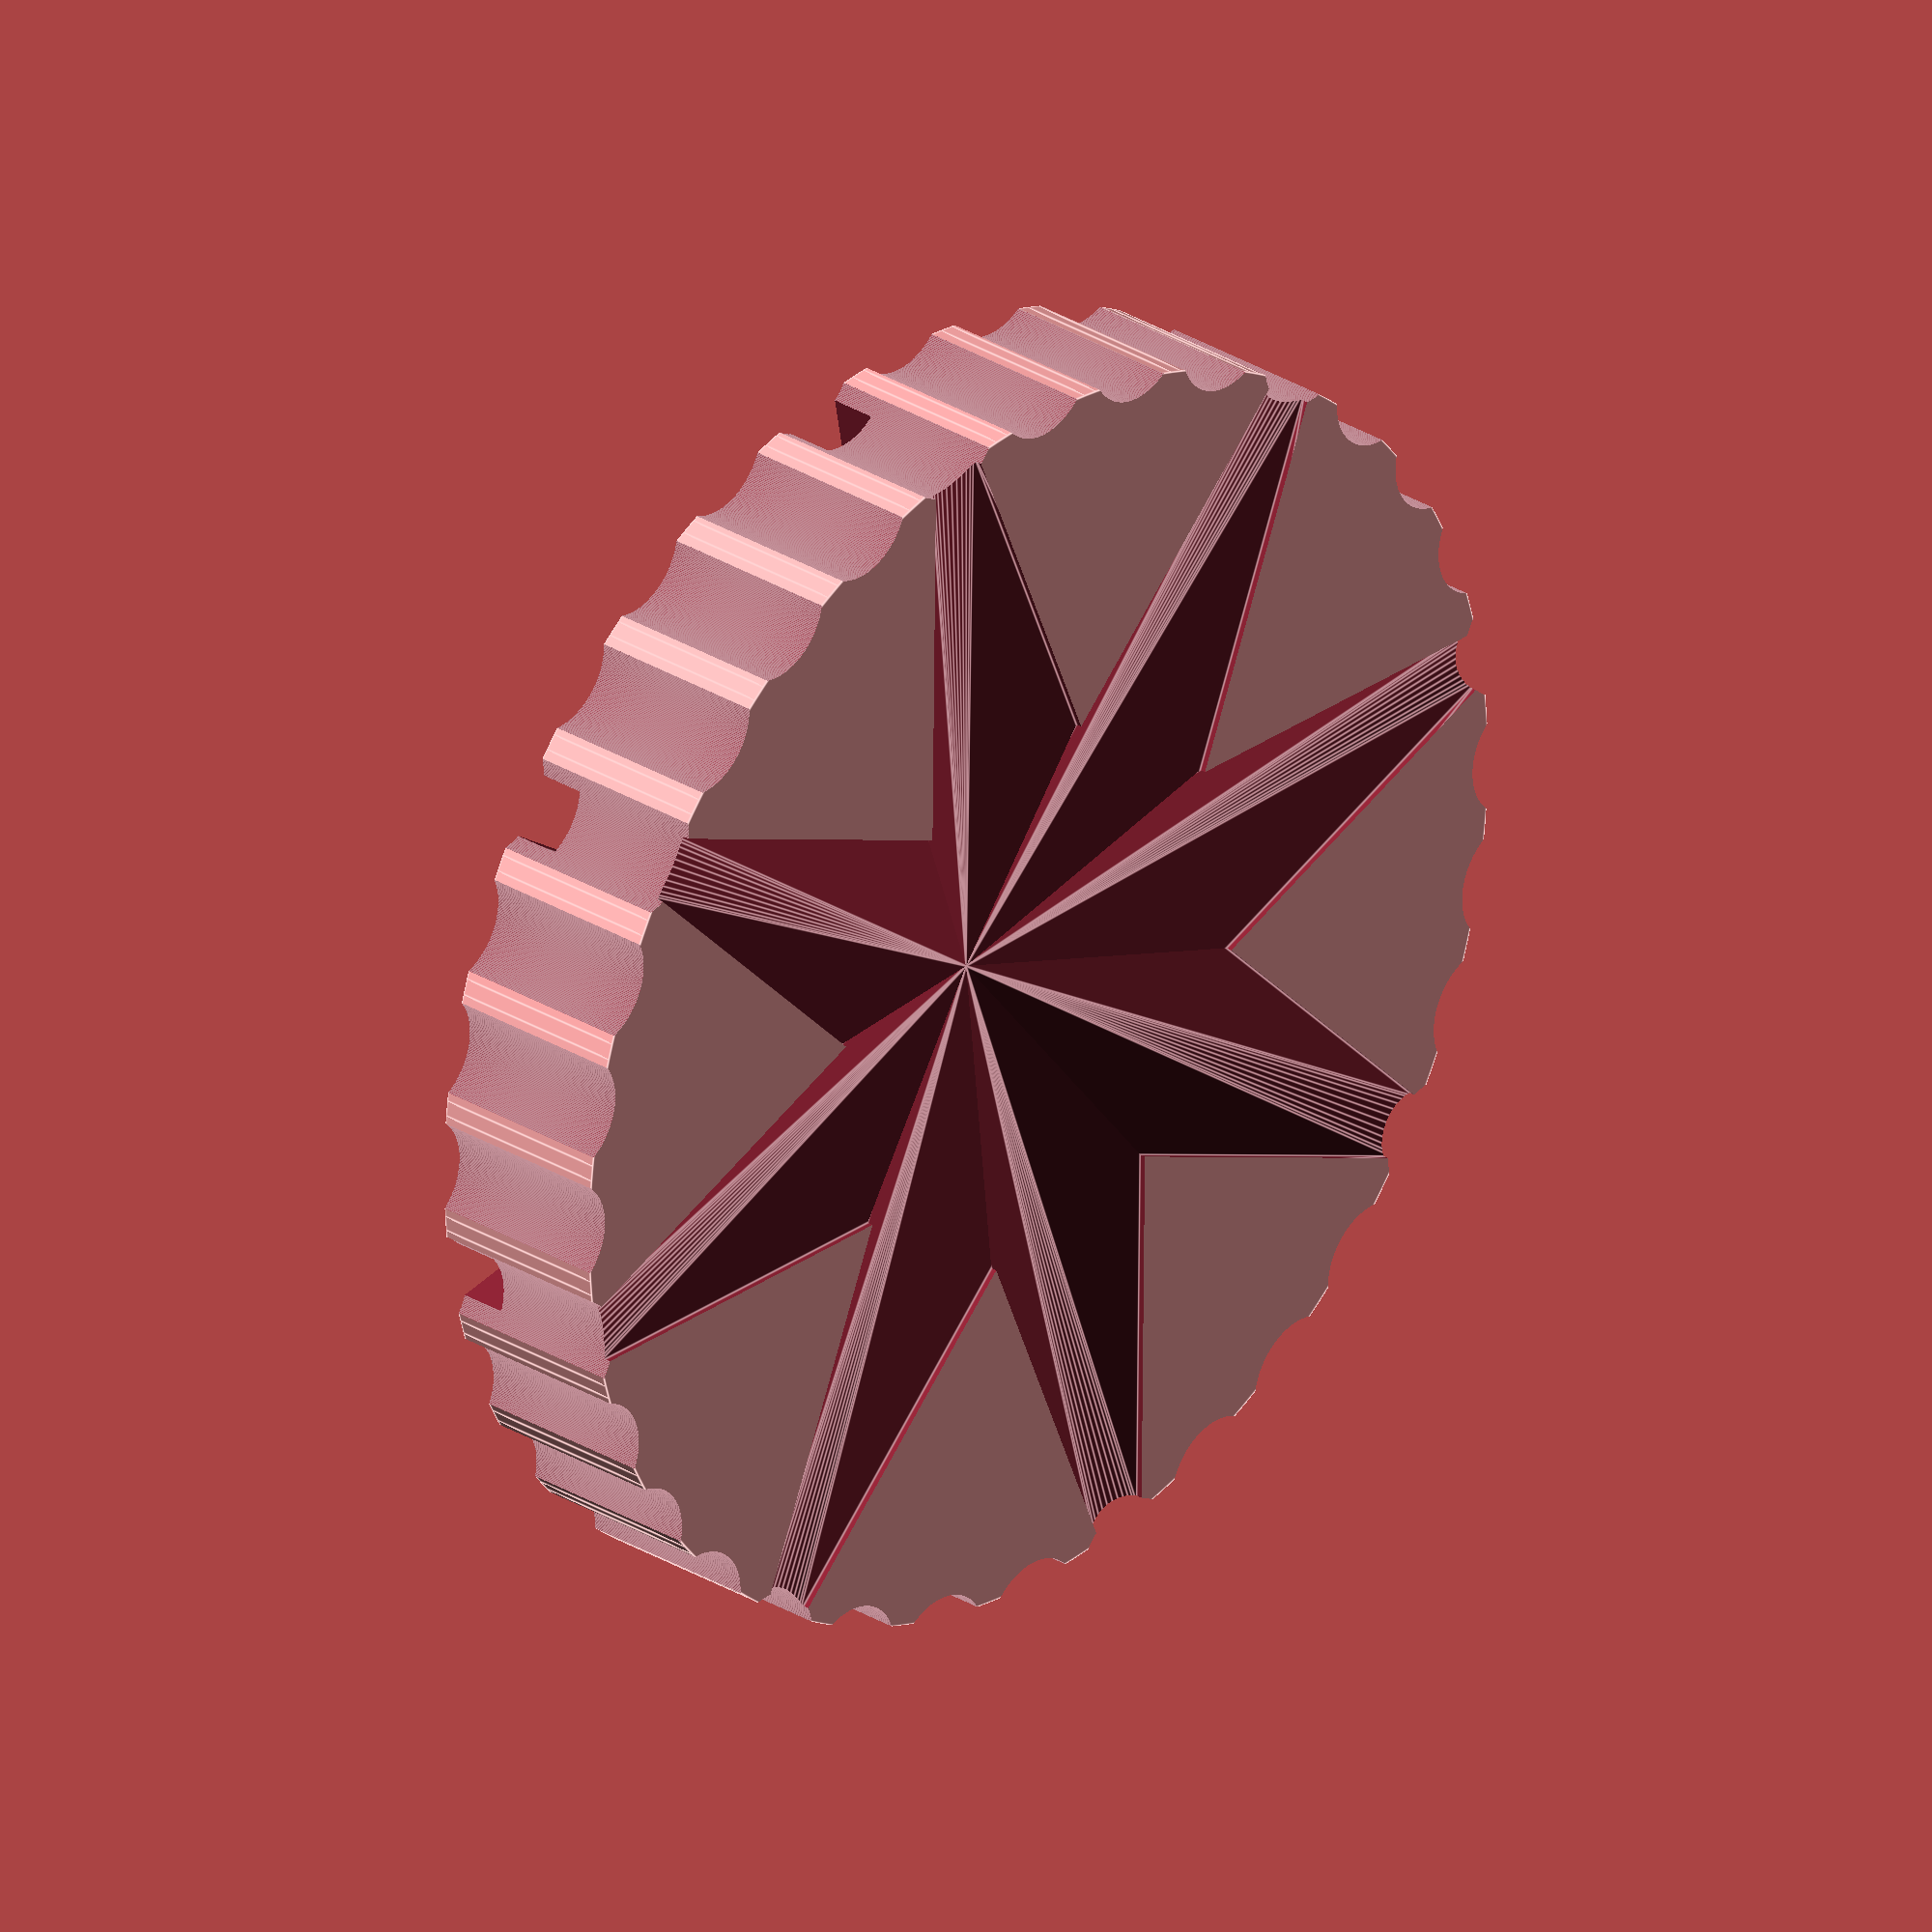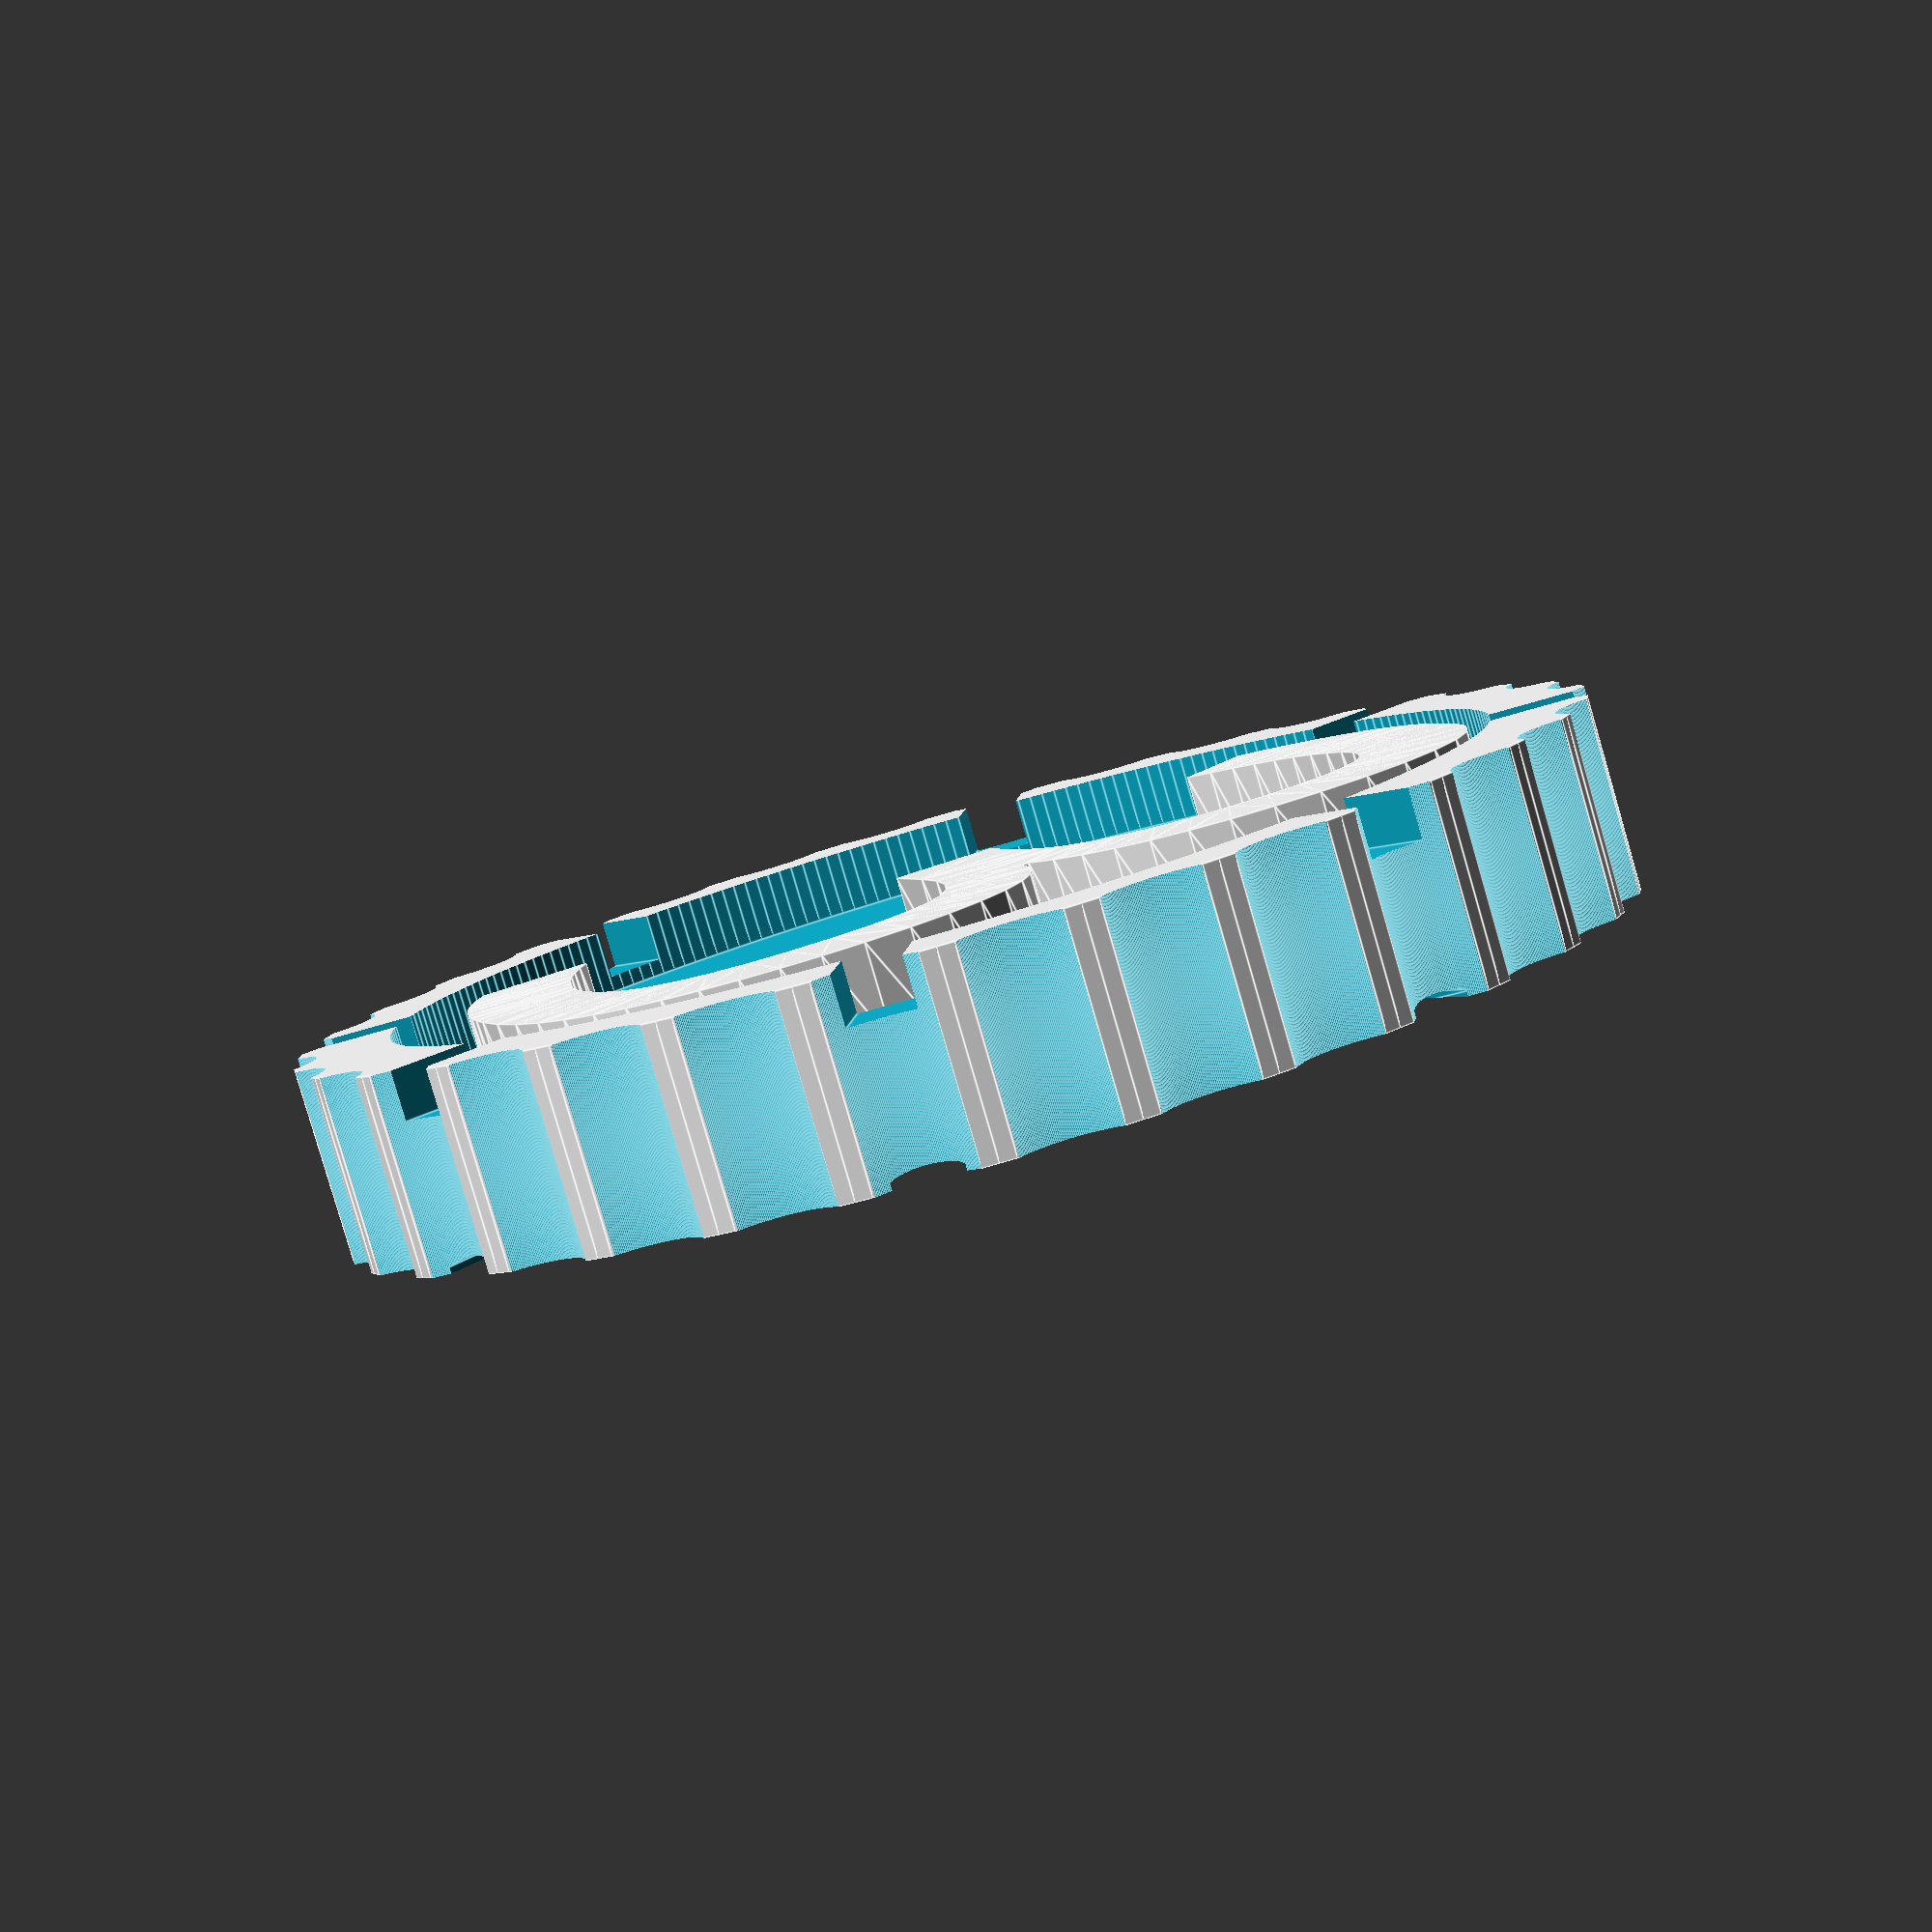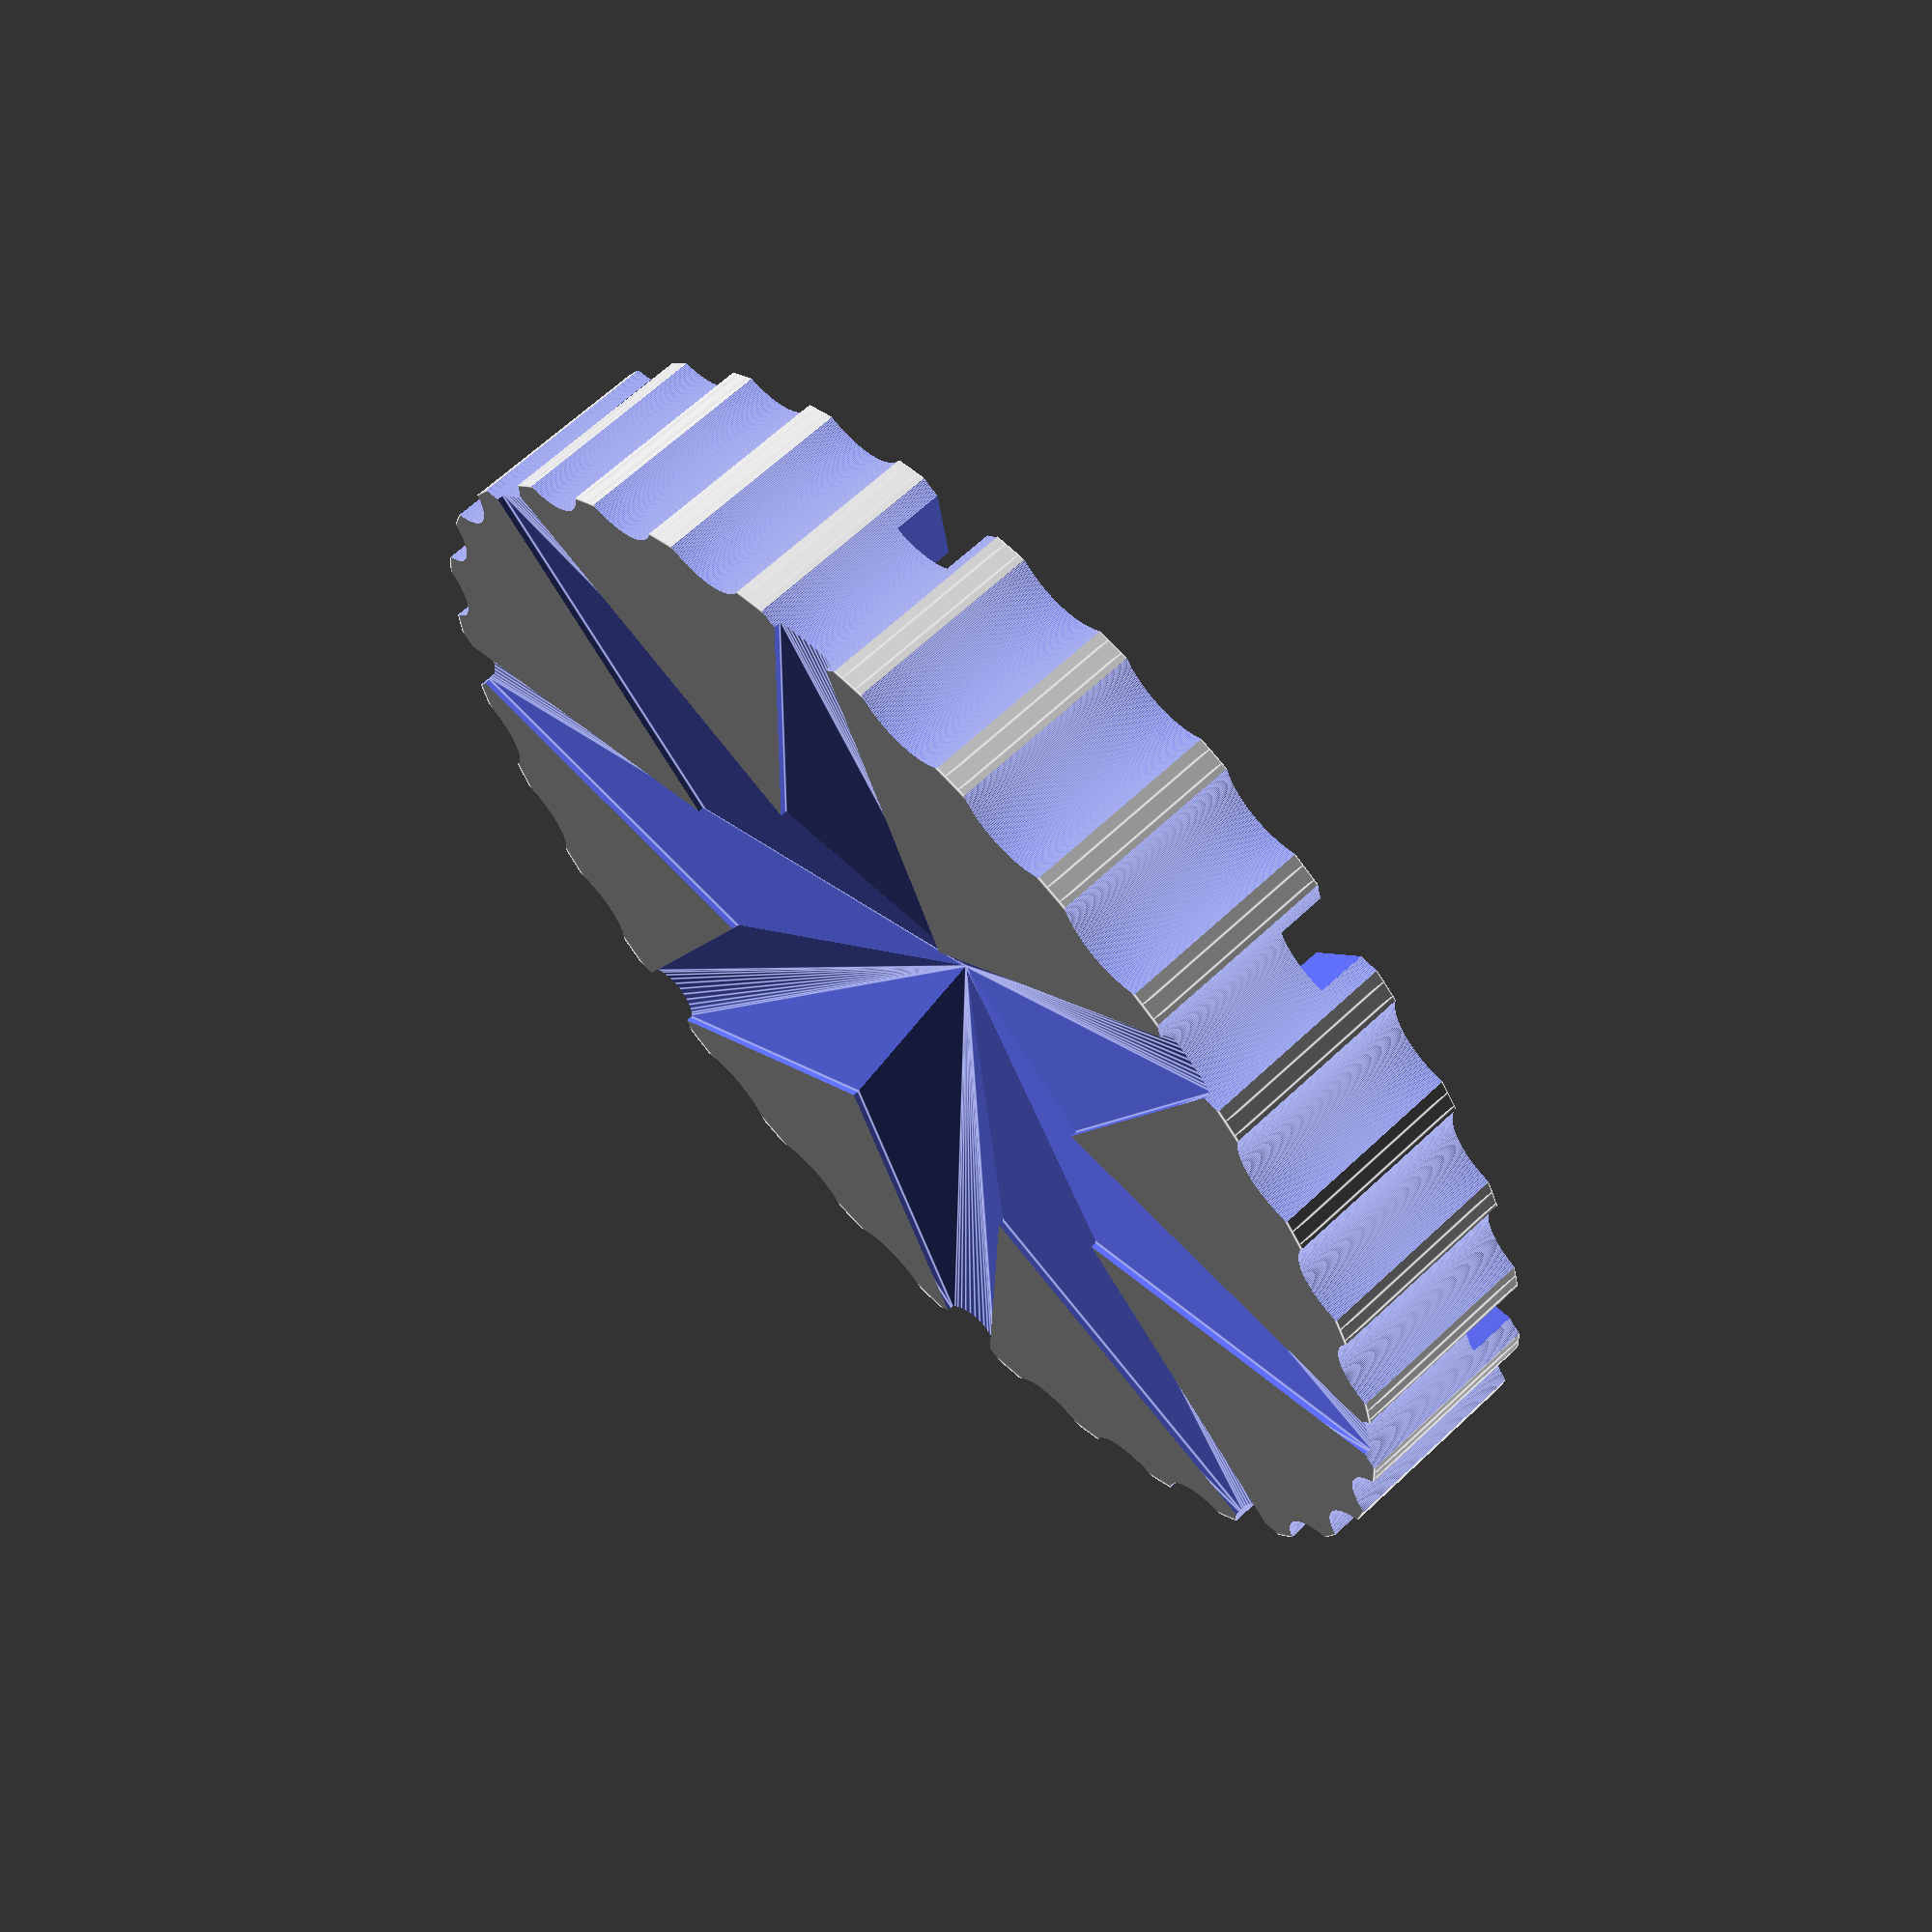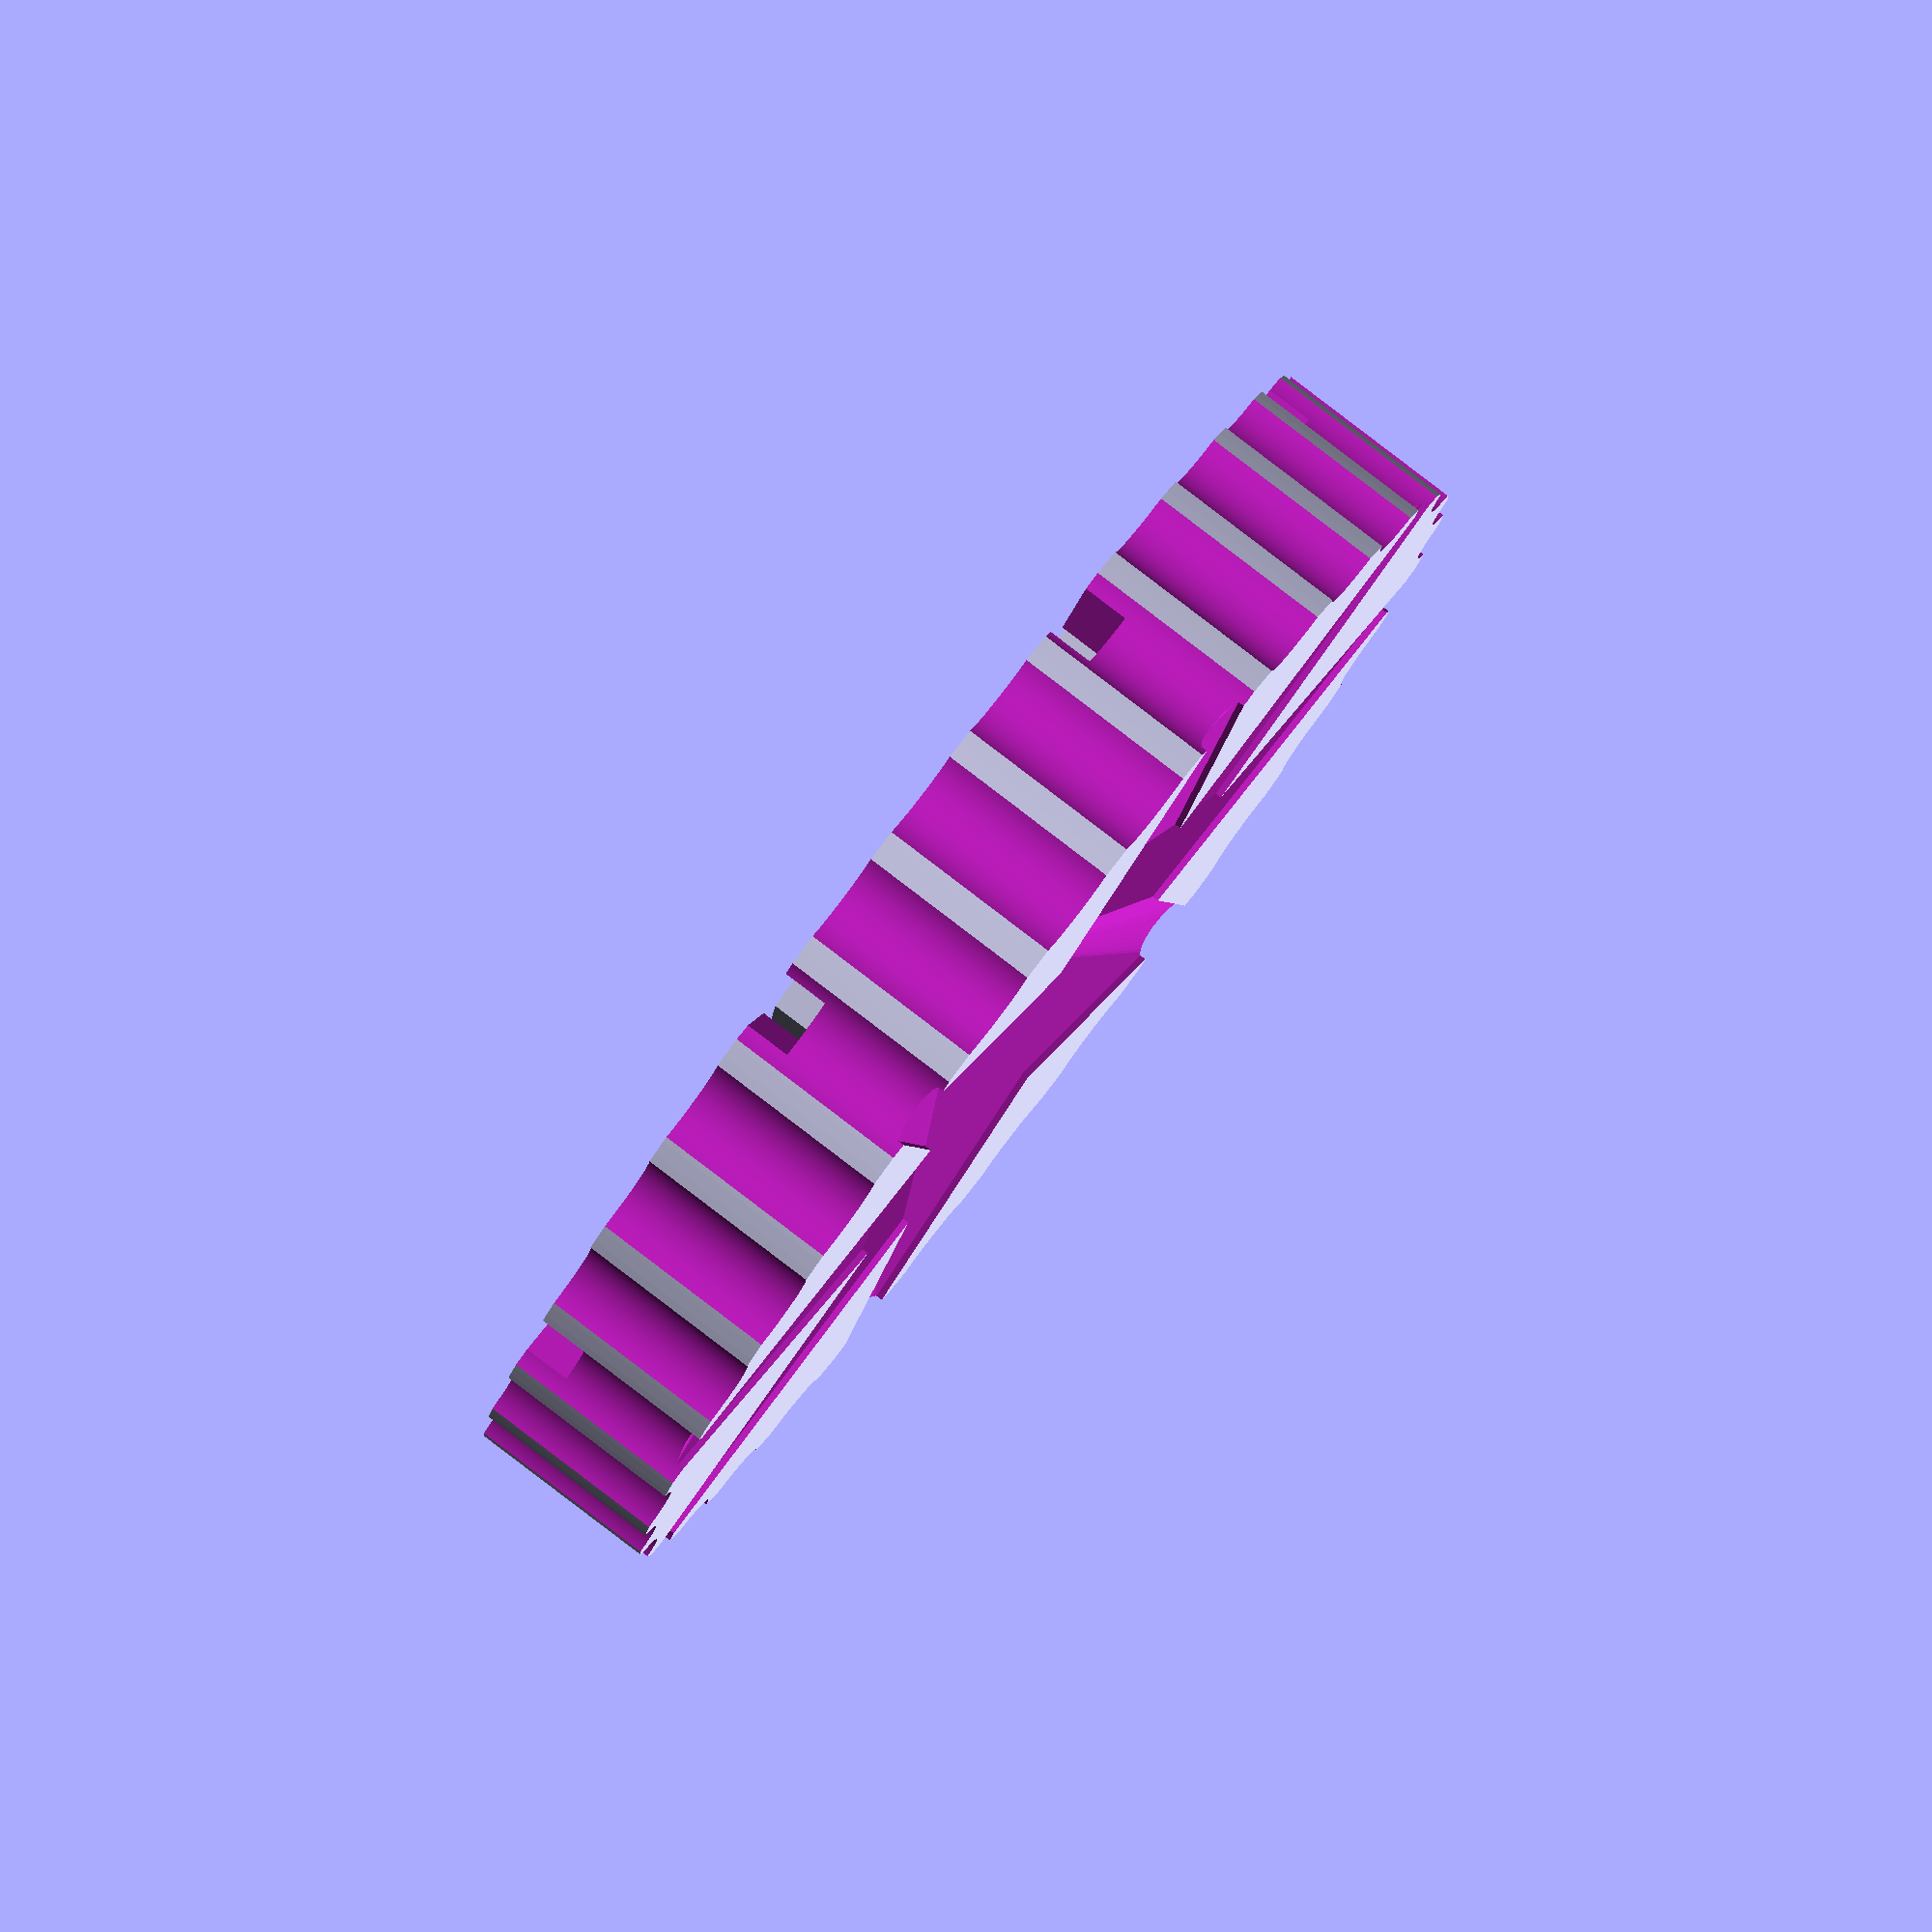
<openscad>

// number of points on the star (3 or more makes sense)
_points = 8;
// length of ech point from center.  1/2 the rounding value will be added to the length
_point_len = 10;
// used to adjust width of each point +/-
_adjust = 1;
// point height at end of points (thinkness of objet at thinest part. Should be less than cent_h
_pnt_h = 1.1;
// height at center of star. set equal to pnt_h for flat object
_cent_h = 2.5;
// diameter of rounding at end of point (must be greater than 0).
_rnd=1;

// resolution for rounded point
_fn = 25;

H = 3;
R = 10.15;

translate([1.5, 0, H - 1.5])
  linear_extrude(1.5)
    text("3",size=15,font="Anironc",halign="center",valign="center");

difference() {
  cylinder(r=R, h=H, $fn=255);

  translate([0, 0, H - 1])
    cylinder(r=R-1.5, h=H, $fn=255);

  for ( i = [22.5 : 360 / 8 : 360] ){
    rotate([0, 0, i + 45])
      translate([0, 5, H])
          cube(size = [1, 20, 1.5], center = true);
  }

  // for ( i = [0 : 360 / 32 : 360] ) {
  //   rotate([0, 0, i + 45])
  //     translate([0, 10.5, 1])
  //       rotate([-15, 0, 0])
  //         cube(size = [2, 1, 4], center = true);
  // }

    for ( i = [0 : 360 / 32 : 360] ) {
    rotate([0, 0, i + 45])
      translate([0, 10.8, -1])
          cylinder(r=1, h=H + 2, $fn=255);
  }

  translate([0, 0, -1])
    rotate([0, 0, 22.5])
      star_3d(points = _points,
            point_len = _point_len,
            adjust = _adjust, 
            pnt_h = _pnt_h, 
            cent_h =_cent_h, 
            rnd = _rnd,
            fn = _fn);
}

  // for ( i = [0 : 360 / 16 : 360] ) {
  //   rotate([0, 0, i + 45])
  //     translate([0, 5, 0])
  //       rotate([-45, 0, 0])
  //         cube(size = [2, 1, 2], center = true);
  // }


// modules in library:
module star_3d(points, point_len, adjust=0, pnt_h =1, cent_h=1, rnd=0.1, fn=25)
{
    // star_3d: star with raised center.
    //----------------------------------------------//
    // points = num points on star (should be >3.  
    //          Using 3 may require addisional 
    //          adjust be applied.)
    // point_len = len of point on star 
    //              (actual len of point will add 
    //              1/2 rnd to the length.)
    // adjust = +/- adjust of width of point
    // pnt_h = height of star at end of point
    // cent_h = height of star in center needs to be > pnt_h to have effect.
    // rnd = roundness of end of point (diameter)
    // fn = $fn value for rounded point
    //----------------------------------------------//
    
    point_deg= 360/points;
    point_deg_adjusted = point_deg + (-point_deg/2) +  adjust;
    
    if(points == 3 && adjust == 0)
    {  // make a pyramid (this is to avoid rendering 
       //            issues in this special case)
        hull()
        {
           for(i=[0:2])
           {
               rotate([0,0,i*point_deg])
               translate([point_len,0,0])
                    cylinder(pnt_h, d=rnd, $fn=fn);
           }
           cylinder(cent_h, d=.001);
        }
    }
    else
    { // use algorithm
        for(i=[0:points-1])
        {
            rotate([0,0,i * point_deg]) 
                translate([0,-point_len,0]) 
                point(point_deg_adjusted, 
                      point_len, 
                      rnd, 
                      pnt_h, 
                      cent_h, 
                      fn);
        }
    }

}

module point(deg, leng, rnd, h1, h2, fn=25)
{   // create a point of the star.
    hull()
    {
        cylinder(h1, d=rnd, $fn=fn);
        translate([0,leng,0]) cylinder(h2, d=.001);
        rotate([0,0,-deg/2]) 
            translate([0,leng,0]) cylinder(h1, d=rnd);
        rotate([0,0,deg/2]) 
            translate([0,leng,0]) cylinder(h1, d=rnd);
    }
}
</openscad>
<views>
elev=150.7 azim=348.0 roll=47.6 proj=o view=edges
elev=263.3 azim=252.9 roll=163.8 proj=p view=edges
elev=294.7 azim=122.1 roll=226.6 proj=p view=edges
elev=276.0 azim=175.3 roll=127.3 proj=o view=wireframe
</views>
